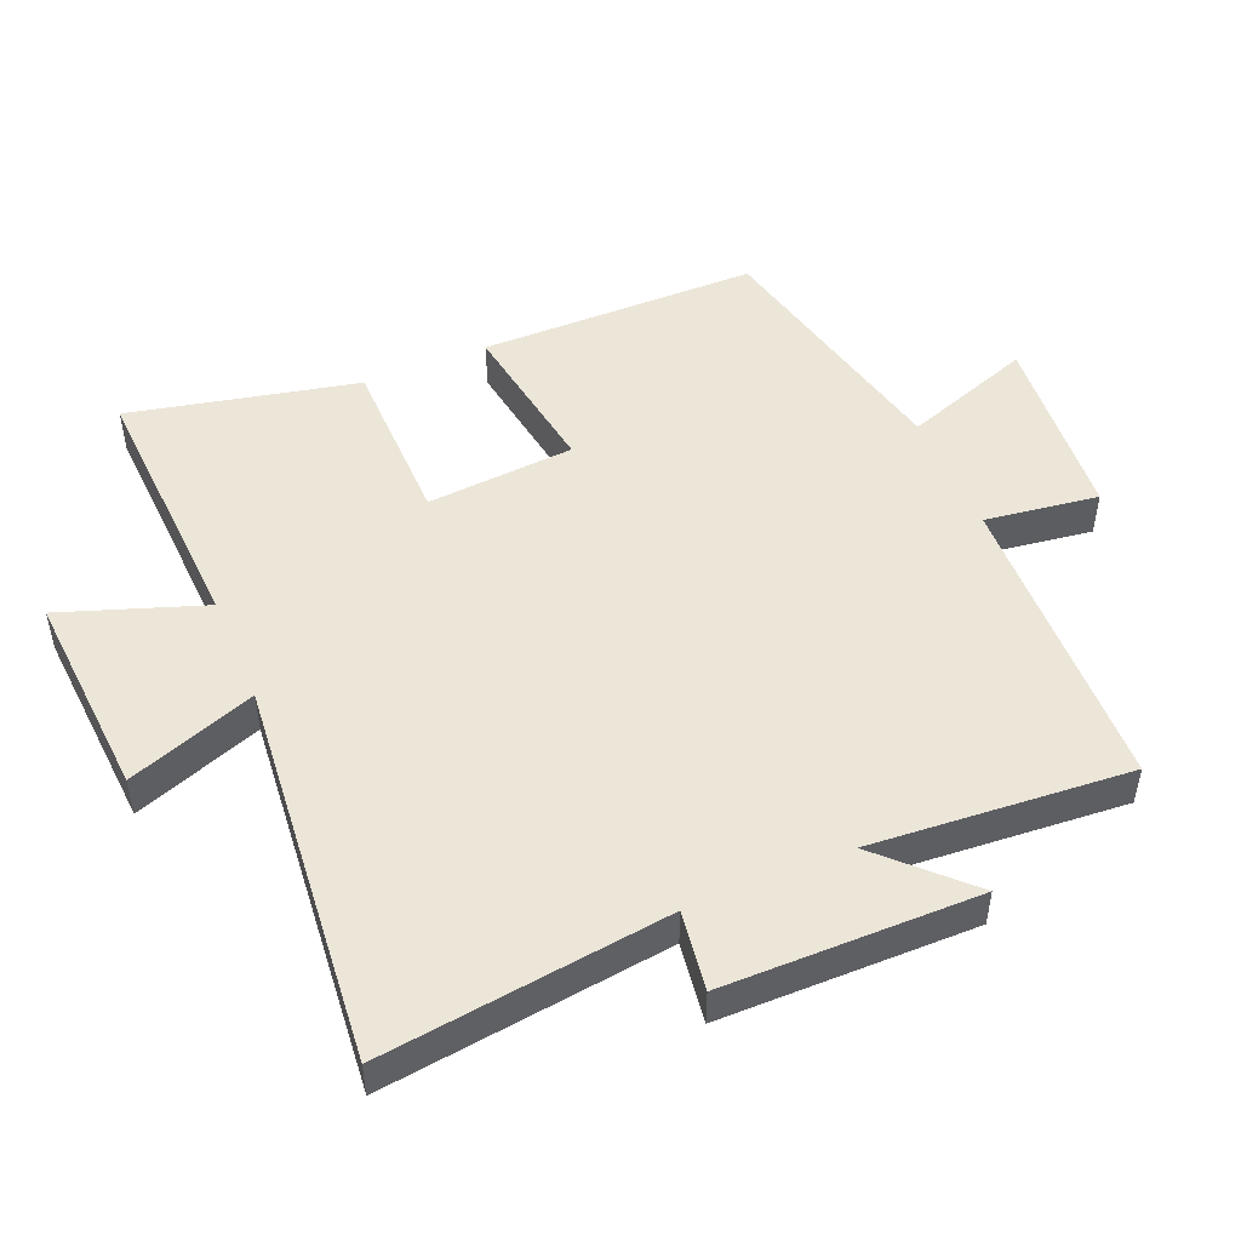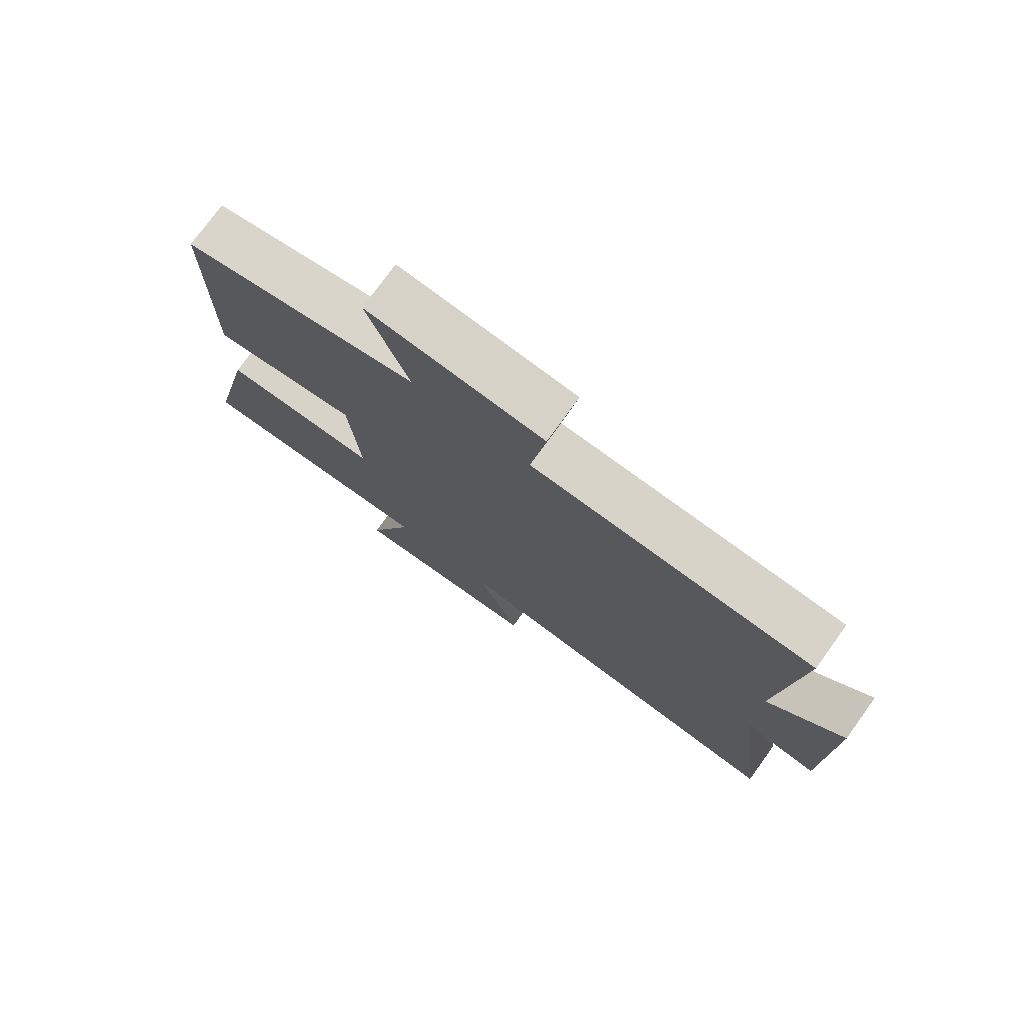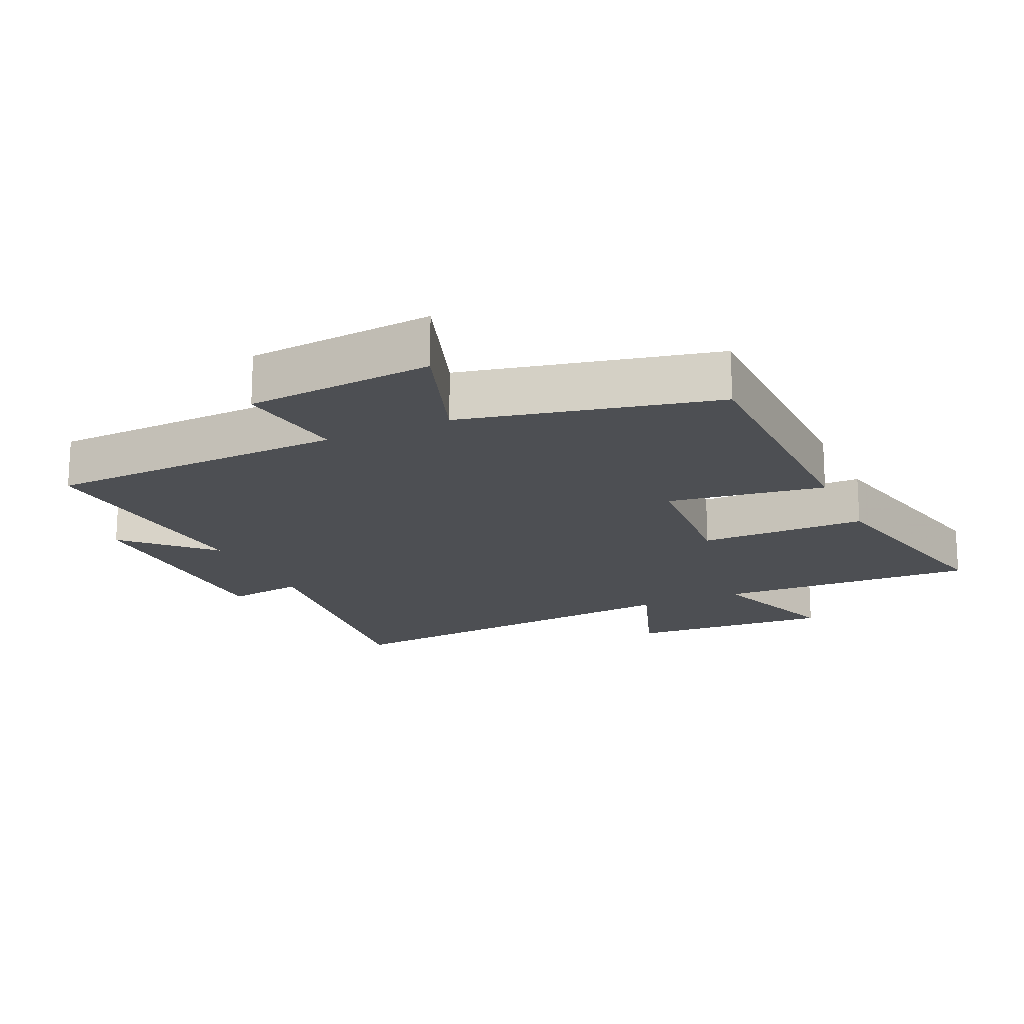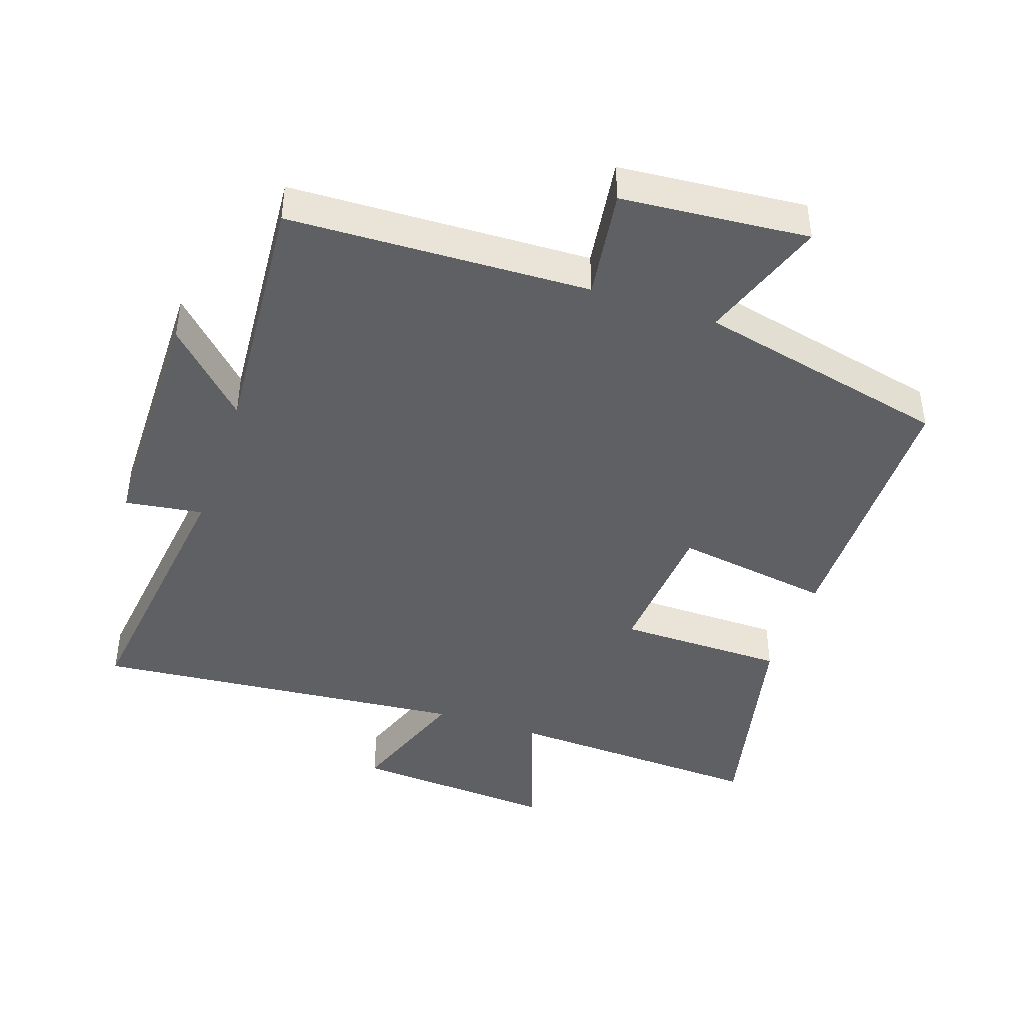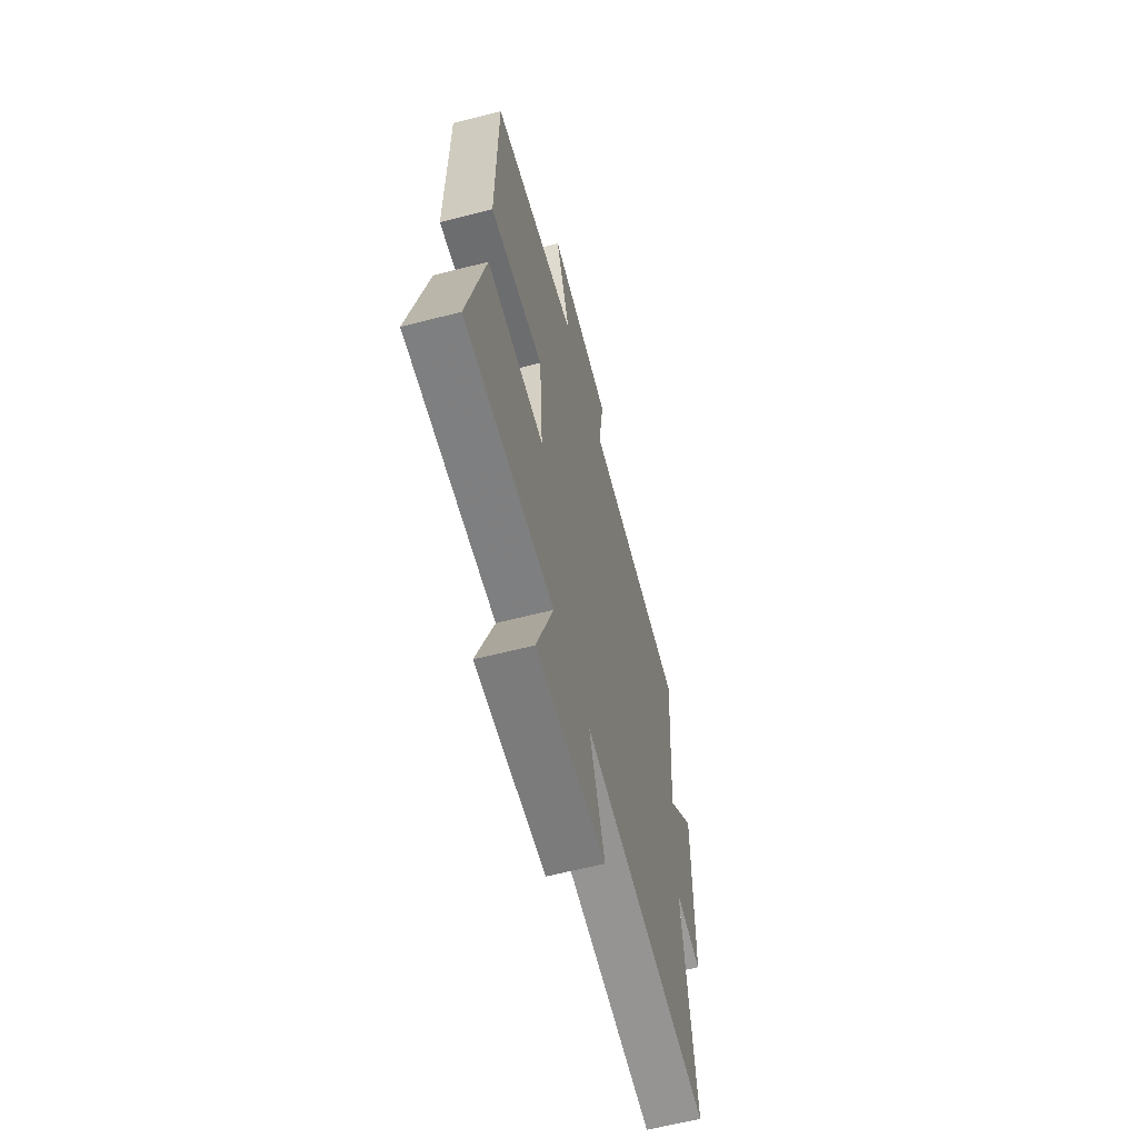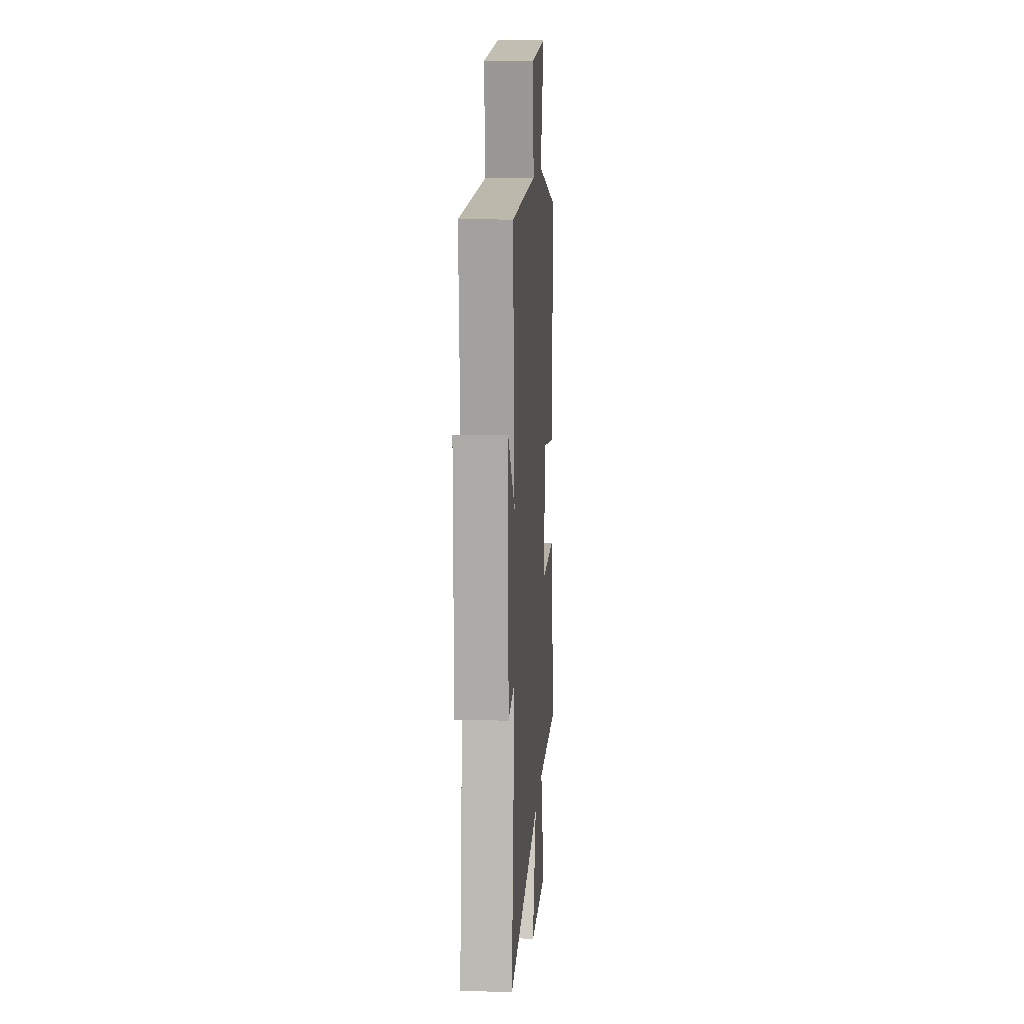
<metadata>
{"format":"obj","ext":"obj","renderer":"f3d","projection":"perspective","resolution":1024,"background":"white","views":[{"elev":49.3,"azim":-113.0,"up":"+Y"},{"elev":76.4,"azim":-144.1,"up":"+Z"},{"elev":-17.9,"azim":24.6,"up":"+Y"},{"elev":-43.5,"azim":-18.9,"up":"+Y"},{"elev":-62.0,"azim":104.6,"up":"+Z"},{"elev":12.6,"azim":-86.2,"up":"+Z"}]}
</metadata>
<code>
v 0.575 0.07 -0.517
v 0.182 0.07 -0.5
v 0.256 0.07 -0.709
v -0.052 0.07 -0.689
v 0.016 0.07 -0.5
v -0.552 0.07 -0.555
v -0.5 0.07 -0.134
v -0.617 0.07 -0.151
v -0.621 0.07 0.223
v -0.5 0.07 0.102
v -0.53 0.07 0.483
v -0.077 0.07 0.5
v -0.101 0.07 0.667
v 0.181 0.07 0.691
v 0.115 0.07 0.5
v 0.496 0.07 0.414
v 0.5 0.07 0.003
v 0.263 0.07 0.039
v 0.247 0.07 -0.179
v 0.5 0.07 -0.181
v 0.575 0 -0.517
v 0.182 0 -0.5
v 0.256 0 -0.709
v -0.052 0 -0.689
v 0.016 0 -0.5
v -0.552 0 -0.555
v -0.5 0 -0.134
v -0.617 0 -0.151
v -0.621 0 0.223
v -0.5 0 0.102
v -0.53 0 0.483
v -0.077 0 0.5
v -0.101 0 0.667
v 0.181 0 0.691
v 0.115 0 0.5
v 0.496 0 0.414
v 0.5 0 0.003
v 0.263 0 0.039
v 0.247 0 -0.179
v 0.5 0 -0.181
f 19 20 1 2
f 18 19 2
f 15 16 17 18
f 15 18 2
f 12 13 14 15
f 12 15 2
f 11 12 2
f 10 11 2
f 7 8 9 10
f 7 10 2
f 5 6 7
f 5 7 2
f 2 3 4 5
f 22 21 40 39
f 22 39 38
f 38 37 36 35
f 22 38 35
f 35 34 33 32
f 22 35 32
f 22 32 31
f 22 31 30
f 30 29 28 27
f 22 30 27
f 27 26 25
f 22 27 25
f 25 24 23 22
f 1 21 22 2
f 2 22 23 3
f 3 23 24 4
f 4 24 25 5
f 5 25 26 6
f 6 26 27 7
f 7 27 28 8
f 8 28 29 9
f 9 29 30 10
f 10 30 31 11
f 11 31 32 12
f 12 32 33 13
f 13 33 34 14
f 14 34 35 15
f 15 35 36 16
f 16 36 37 17
f 17 37 38 18
f 18 38 39 19
f 19 39 40 20
f 20 40 21 1

</code>
